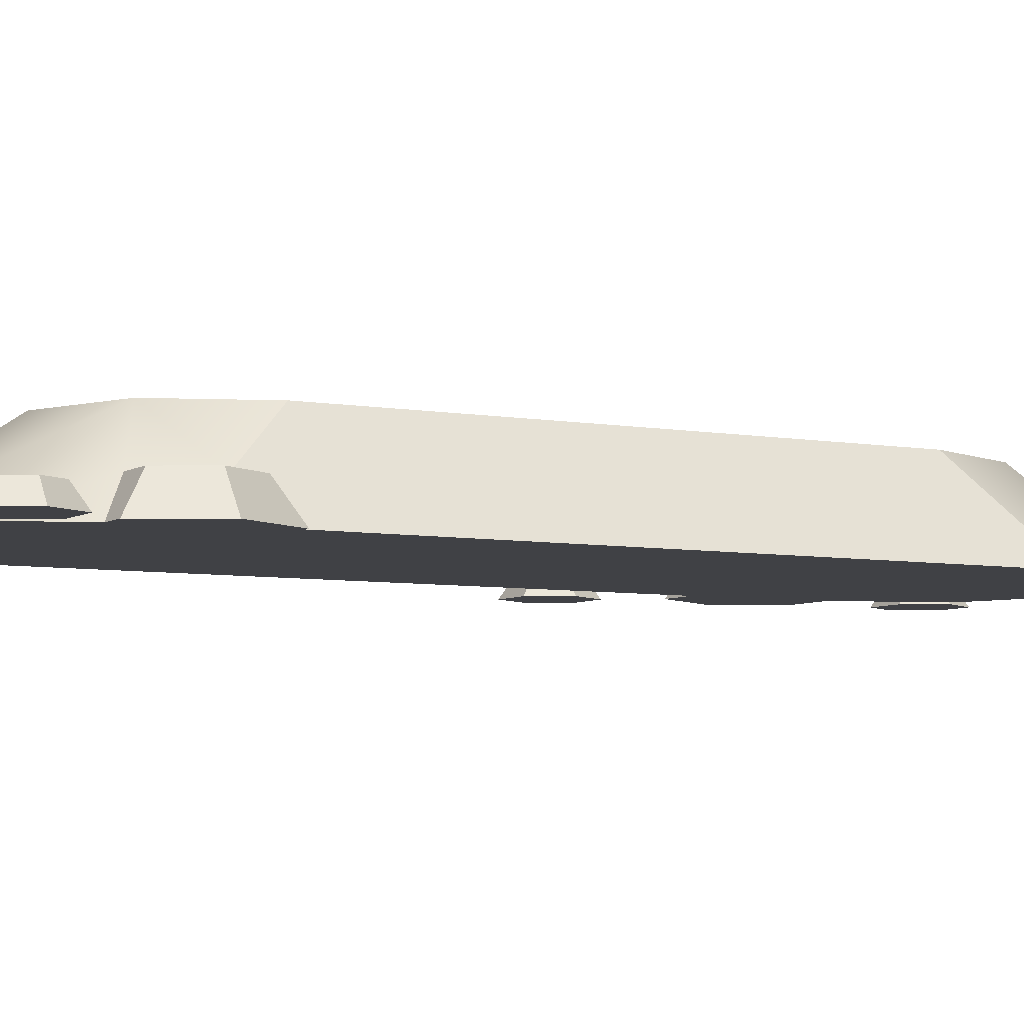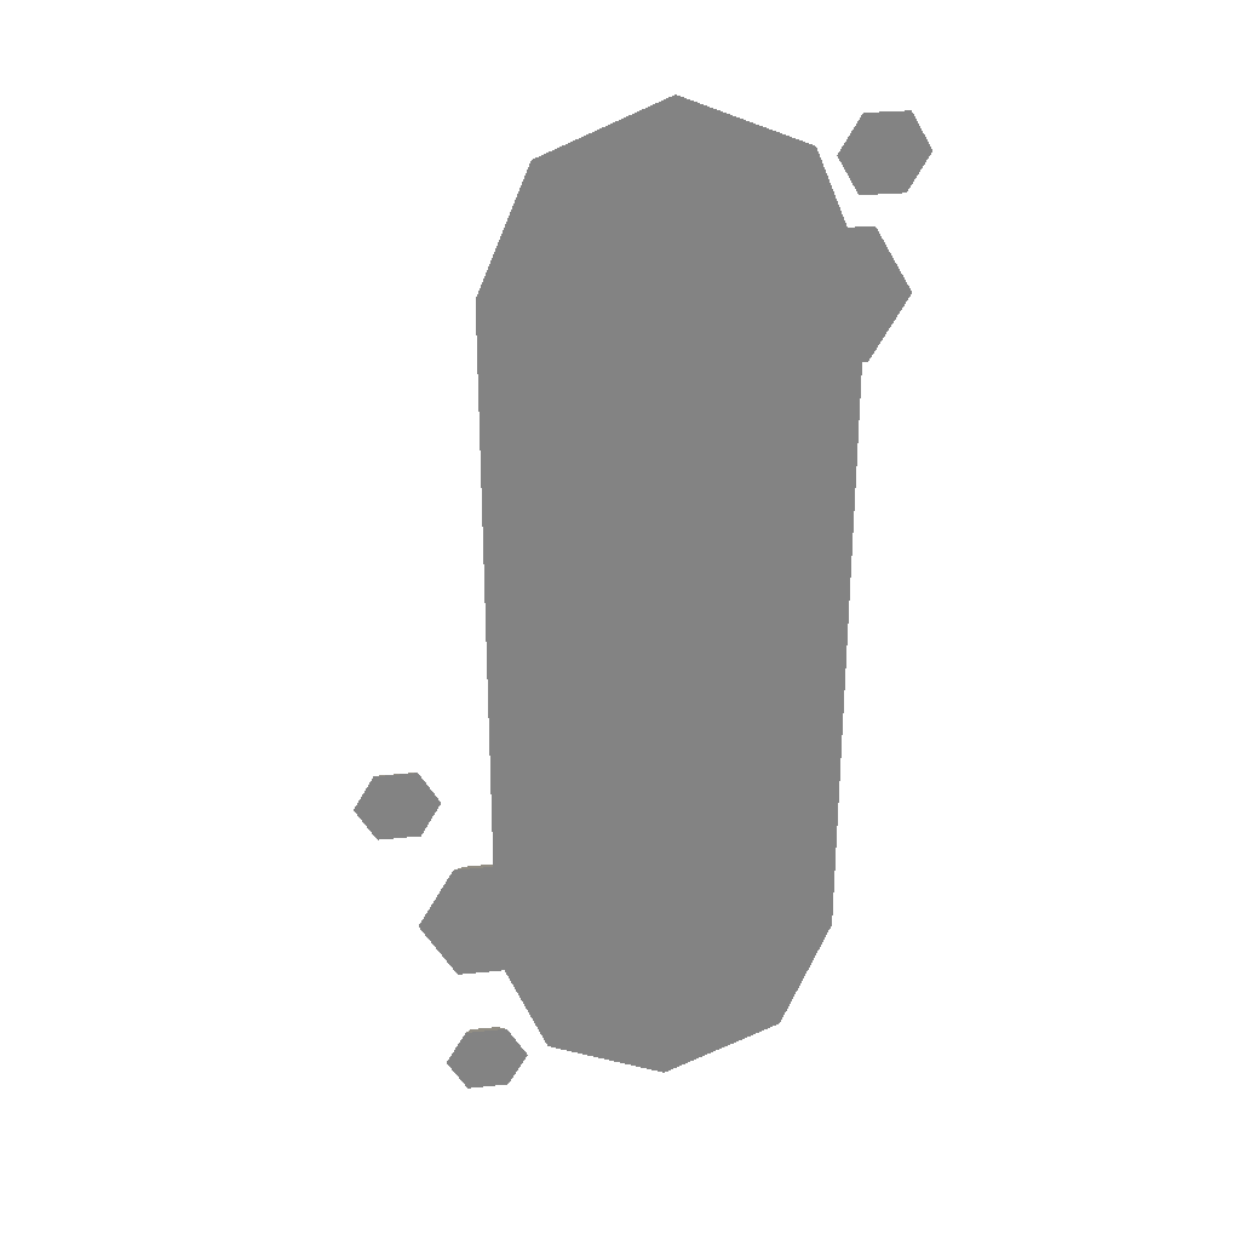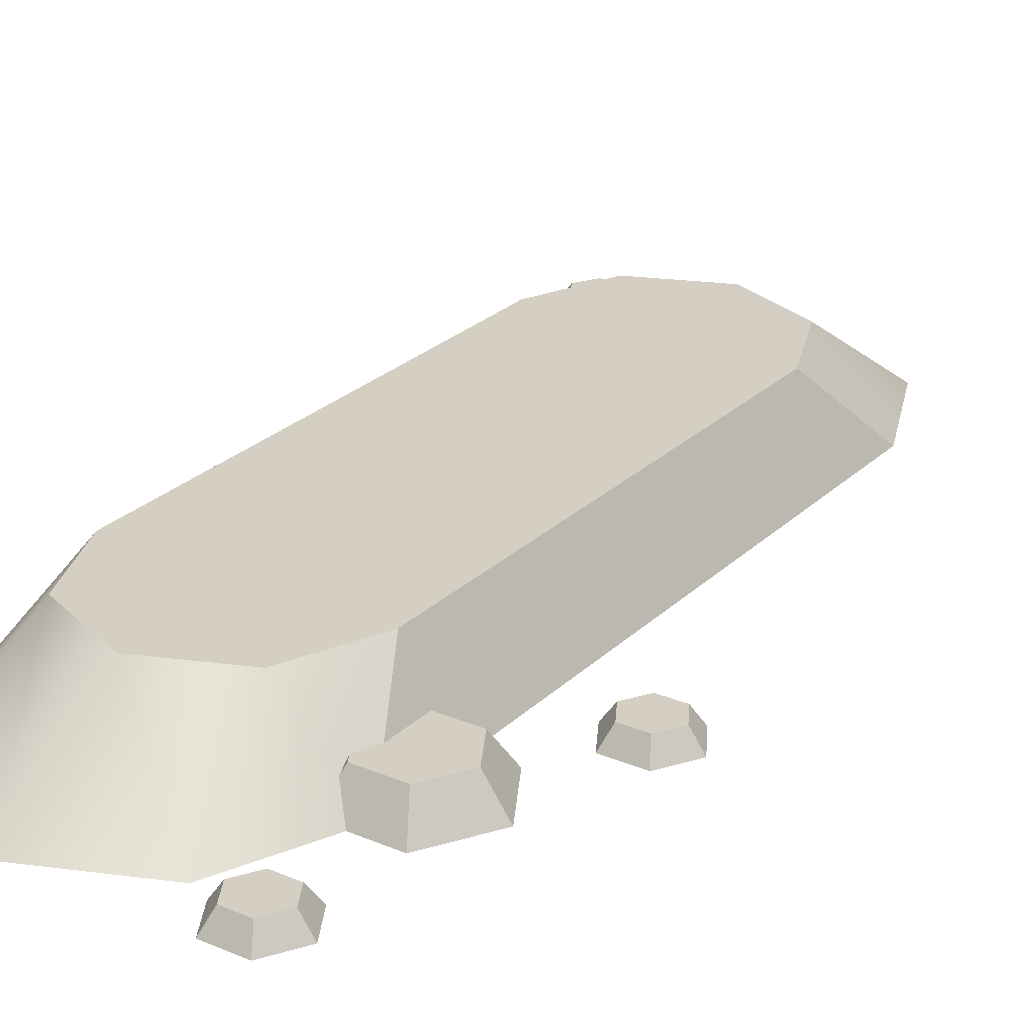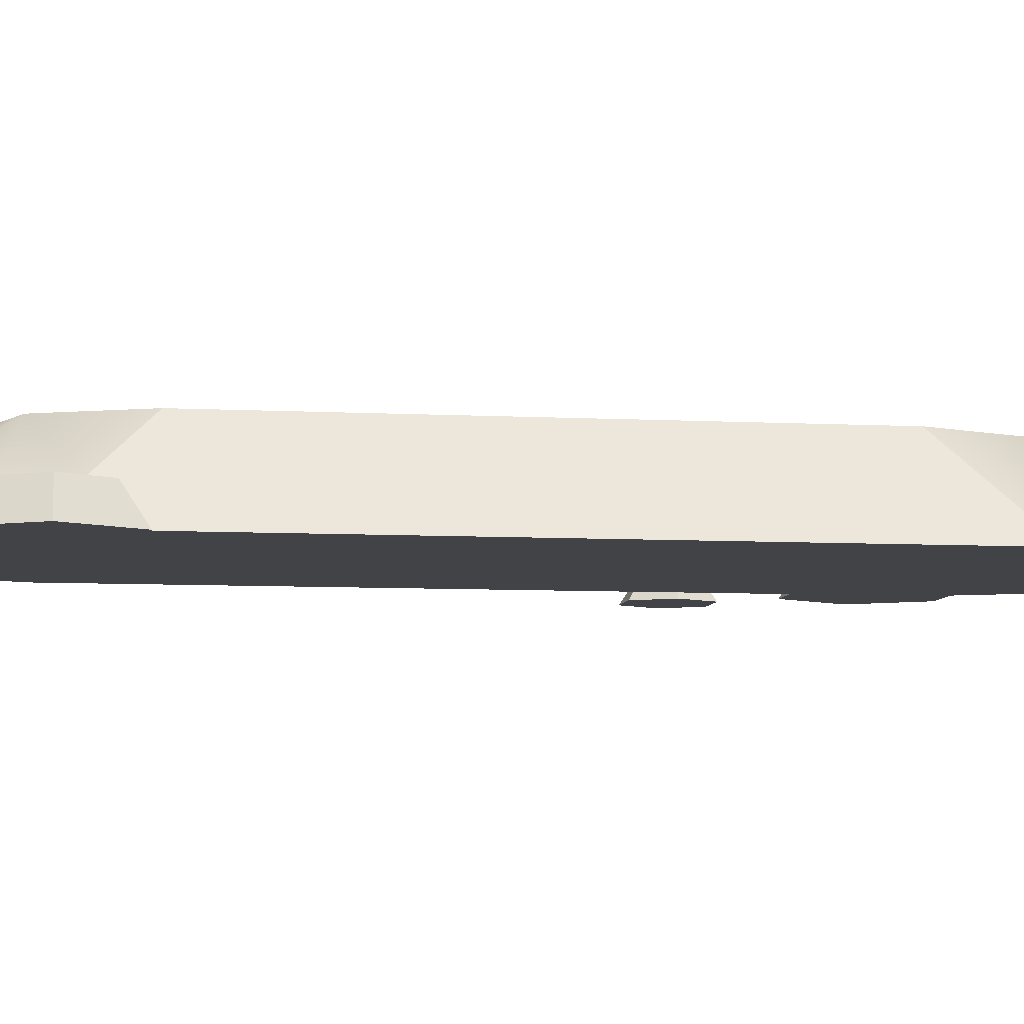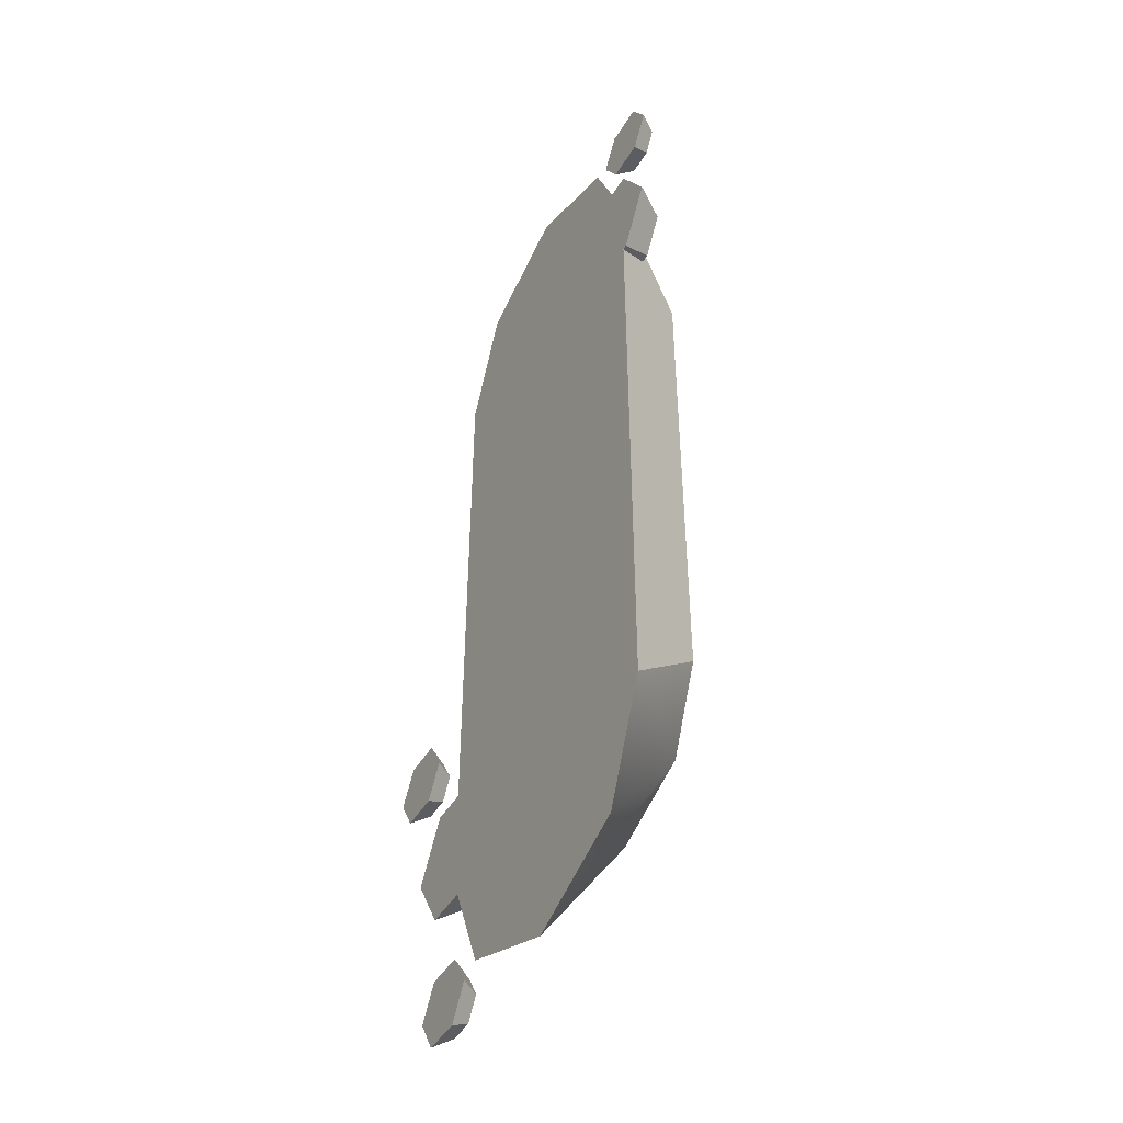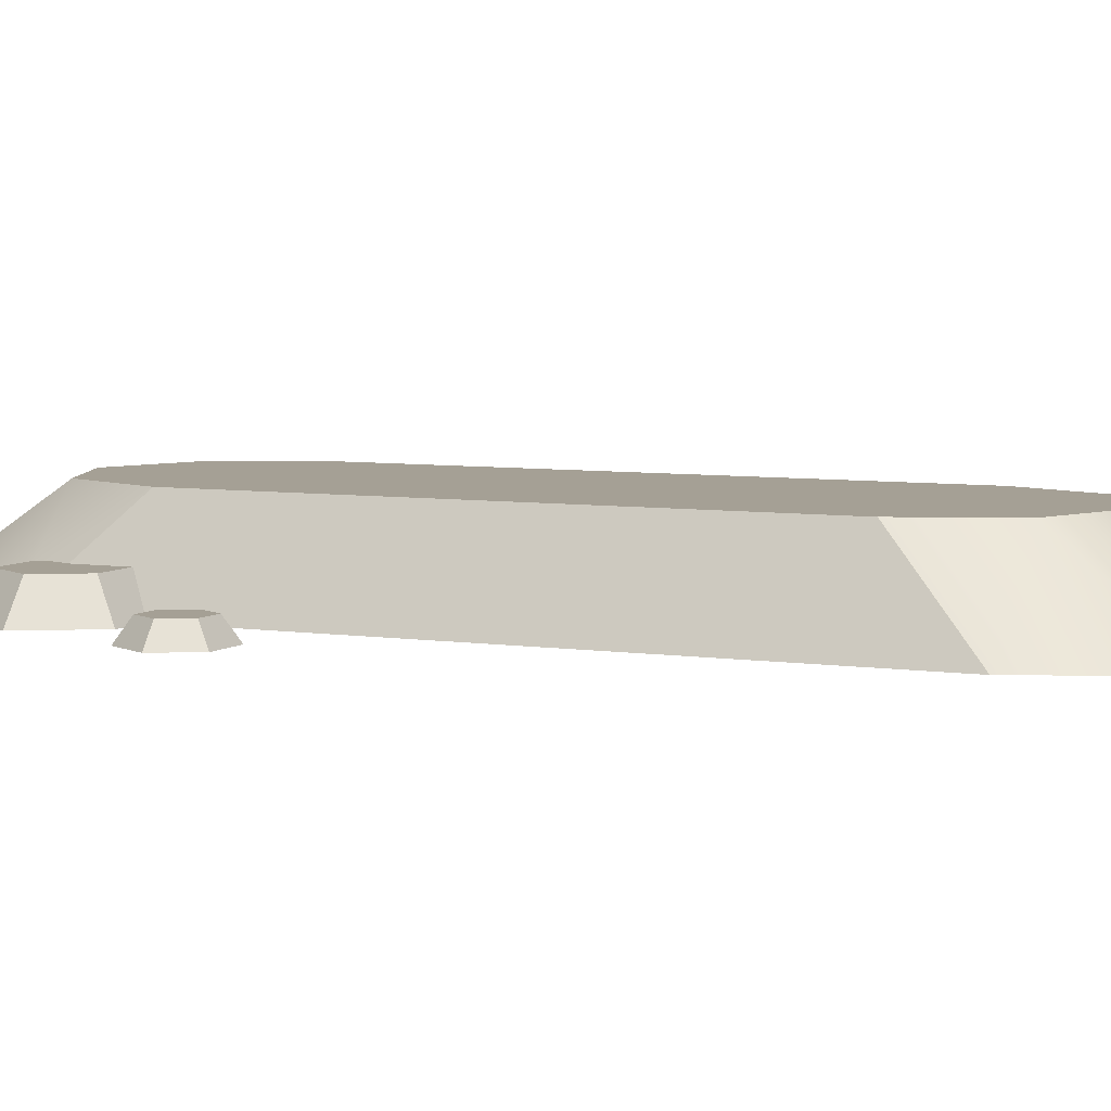
<metadata>
{"format":"obj","ext":"obj","renderer":"f3d","projection":"perspective","resolution":1024,"background":"white","views":[{"elev":-5.9,"azim":60.4,"up":"+Y"},{"elev":29.3,"azim":-8.7,"up":"+Z"},{"elev":25.5,"azim":-145.8,"up":"+Y"},{"elev":-7.2,"azim":81.3,"up":"+Y"},{"elev":-46.0,"azim":60.4,"up":"+Z"},{"elev":5.9,"azim":-64.6,"up":"+Y"}]}
</metadata>
<code>
g grave
v -1.112 2.291e-15 10.77
v -2.432 2.291e-15 11.32
v -1.442 0.9522 9.495
v -2.432 0.9522 9.905
v -2.432 2.291e-15 0
v -2.432 0.9522 1.415
v -3.752 2.291e-15 0.5461
v -3.422 0.9522 1.825
v -0.11 2.291e-15 9.279
v -0.51 2.291e-15 8.587
v -0.51 2.291e-15 9.971
v -0.7795 2.291e-15 9.971
v -0.5658 2.291e-15 8.587
v -0.5658 2.291e-15 1.864
v -1.112 2.291e-15 0.5461
v -3.752 2.291e-15 10.77
v -4.298 2.291e-15 9.456
v -4.213 2.291e-15 1.659
v -4.298 2.291e-15 3.043
v -4.724 2.291e-15 1.659
v -4.724 2.291e-15 3.043
v -5.124 2.291e-15 2.351
v 0 0 10.67
v -0.228 0 11.07
v -0.155 0.2171 10.67
v -0.3055 0.2171 10.93
v -3.422 0.9522 9.495
v -0.6839 0 11.07
v -0.6064 0.2171 10.93
v -0.228 0 10.28
v -0.6839 0 10.28
v -0.9118 0 10.67
v -0.6064 0.2171 10.41
v -0.7568 0.2171 10.67
v -0.3055 0.2171 10.41
v -1.442 0.9522 1.825
v -1.032 0.9522 2.813
v -5.048 2.291e-15 3.512
v -4.82 2.291e-15 3.907
v -5.125 0.2171 3.647
v -4.975 0.2171 3.907
v -1.032 0.9522 8.507
v -3.832 0.9522 2.813
v -3.832 0.9522 8.507
v -5.731 2.291e-15 3.907
v -5.576 0.2171 3.907
v -5.503 2.291e-15 4.301
v -5.426 0.2171 4.167
v -5.048 2.291e-15 4.301
v -5.125 0.2171 4.167
v -5.503 2.291e-15 3.512
v -5.426 0.2171 3.647
v -4.06 0.3809 1.894
v -4.027 0.2877 1.837
v -4.006 0.3809 1.989
v -4.112 0.3809 2.808
v -4.588 0.3809 2.808
v -4.852 0.3809 2.351
v -4.588 0.3809 1.894
v -4.112 0.3809 2.244
v -0.6459 0.3809 9.736
v -1.026 0.3809 9.736
v -0.382 0.3809 9.279
v -0.6459 0.3809 8.822
v -0.7525 0.3809 8.822
v -0.7525 0.3809 9.076
v -4.207 2.291e-15 0.05759
v -3.979 2.291e-15 0.452
v -4.285 0.2171 0.1917
v -4.134 0.2171 0.452
v -4.891 2.291e-15 0.452
v -4.736 0.2171 0.452
v -4.663 2.291e-15 0.8465
v -4.586 0.2171 0.7124
v -4.207 2.291e-15 0.8465
v -4.285 0.2171 0.7124
v -4.663 2.291e-15 0.05759
v -4.586 0.2171 0.1917
f 2 1 3
f 3 4 2
f 6 5 7
f 7 8 6
f 10 9 11
f 11 12 10
f 12 13 10
f 12 14 13
f 12 15 14
f 12 1 15
f 1 2 15
f 2 5 15
f 2 16 5
f 16 7 5
f 16 17 7
f 17 18 7
f 17 19 18
f 19 20 18
f 19 21 20
f 21 22 20
f 24 23 25
f 25 26 24
f 24 25 23
f 25 24 26
f 16 2 4
f 4 27 16
f 28 24 26
f 26 29 28
f 28 26 24
f 26 28 29
f 30 23 24
f 24 28 30
f 28 31 30
f 28 32 31
f 30 24 23
f 24 30 28
f 28 30 31
f 28 31 32
f 33 31 32
f 32 34 33
f 33 32 31
f 32 33 34
f 30 31 33
f 33 35 30
f 30 33 31
f 33 30 35
f 23 30 35
f 35 25 23
f 23 35 30
f 35 23 25
f 34 32 28
f 28 29 34
f 34 28 32
f 28 34 29
f 26 25 35
f 35 33 26
f 33 29 26
f 33 34 29
f 26 35 25
f 35 26 33
f 33 26 29
f 33 29 34
f 14 15 36
f 36 37 14
f 39 38 40
f 40 41 39
f 39 40 38
f 40 39 41
f 42 37 36
f 36 3 42
f 36 6 3
f 6 4 3
f 6 8 4
f 8 27 4
f 8 43 27
f 43 44 27
f 36 15 5
f 5 6 36
f 46 45 47
f 47 48 46
f 46 47 45
f 47 46 48
f 49 39 41
f 41 50 49
f 49 41 39
f 41 49 50
f 38 51 52
f 52 40 38
f 38 52 51
f 52 38 40
f 52 51 45
f 45 46 52
f 52 45 51
f 45 52 46
f 47 49 50
f 50 48 47
f 47 50 49
f 50 47 48
f 54 53 55
f 54 55 53
f 21 19 56
f 56 57 21
f 21 56 19
f 56 21 57
f 58 22 21
f 21 57 58
f 58 21 22
f 21 58 57
f 18 20 59
f 59 54 18
f 59 53 54
f 18 59 20
f 59 18 54
f 59 54 53
f 60 55 53
f 53 59 60
f 59 56 60
f 59 57 56
f 59 58 57
f 60 53 55
f 53 60 59
f 59 60 56
f 59 56 57
f 59 57 58
f 12 11 61
f 61 62 12
f 12 61 11
f 61 12 62
f 38 39 49
f 49 47 38
f 47 51 38
f 47 45 51
f 38 49 39
f 49 38 47
f 47 38 51
f 47 51 45
f 61 63 64
f 64 65 61
f 65 66 61
f 66 62 61
f 61 64 63
f 64 61 65
f 65 61 66
f 66 61 62
f 68 67 69
f 69 70 68
f 68 69 67
f 69 68 70
f 72 71 73
f 73 74 72
f 72 73 71
f 73 72 74
f 75 68 70
f 70 76 75
f 75 70 68
f 70 75 76
f 11 9 63
f 63 61 11
f 11 63 9
f 63 11 61
f 59 20 22
f 22 58 59
f 59 22 20
f 22 59 58
f 50 41 40
f 40 52 50
f 52 48 50
f 52 46 48
f 50 40 41
f 40 50 52
f 52 50 48
f 52 48 46
f 9 10 64
f 64 63 9
f 9 64 10
f 64 9 63
f 13 14 37
f 37 42 13
f 42 65 13
f 42 66 65
f 78 77 71
f 71 72 78
f 78 71 77
f 71 78 72
f 73 75 76
f 76 74 73
f 73 76 75
f 76 73 74
f 67 68 75
f 75 73 67
f 73 77 67
f 73 71 77
f 67 75 68
f 75 67 73
f 73 67 77
f 73 77 71
f 76 70 69
f 69 78 76
f 78 74 76
f 78 72 74
f 76 69 70
f 69 76 78
f 78 76 74
f 78 74 72
f 67 77 78
f 78 69 67
f 67 78 77
f 78 67 69
f 10 13 65
f 65 64 10
f 10 65 13
f 65 10 64
f 66 42 3
f 3 62 66
f 3 1 62
f 1 12 62
f 8 7 18
f 18 54 8
f 54 43 8
f 54 55 43
f 55 60 43
f 43 60 56
f 56 19 43
f 19 44 43
f 19 17 44
f 27 44 17
f 17 16 27

</code>
